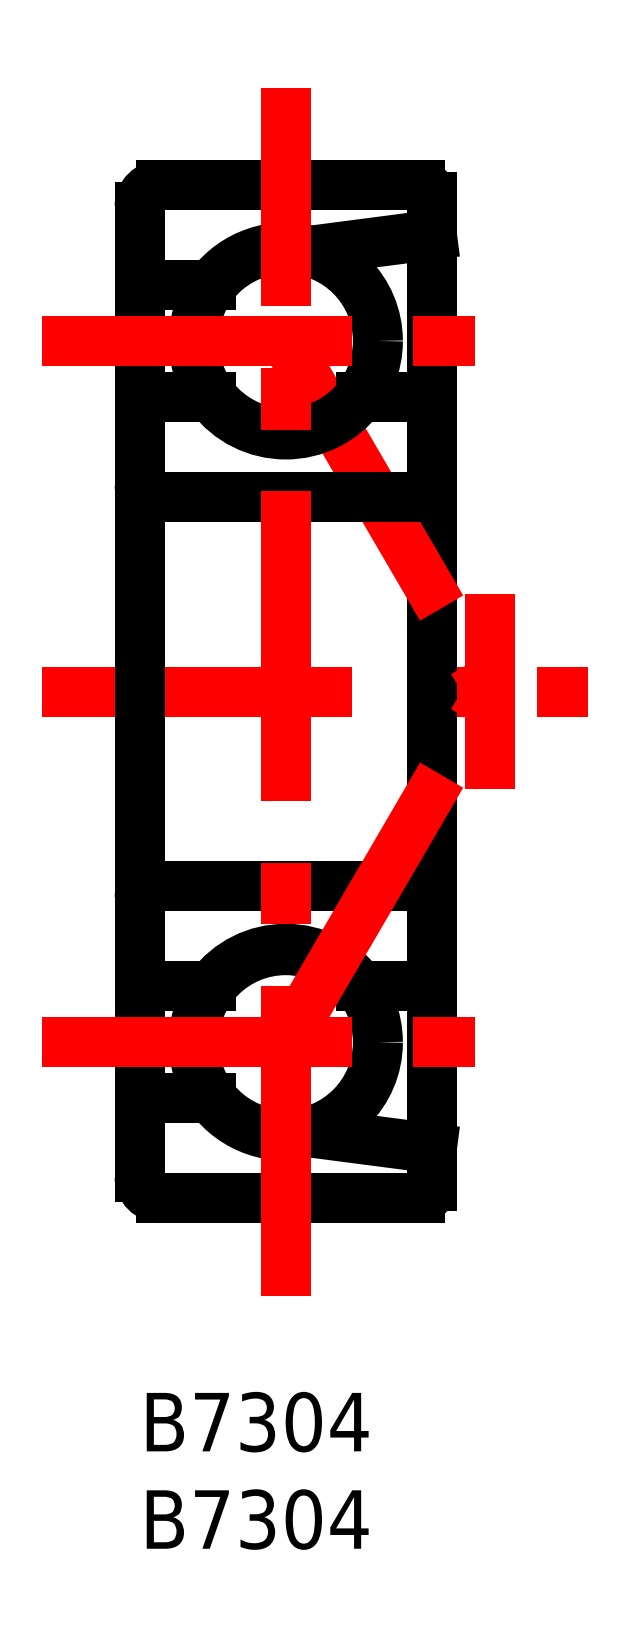
<metadata>
{"format":"dxf","ext":"dxf","renderer":"ezdxf+matplotlib","layout":"modelspace","background":"white","min_lineweight":24,"dpi":150}
</metadata>
<code>
0
SECTION
2
ENTITIES
0
TEXT
8
MSM_PART_NUMBER
10
0
20
-8
30
0
40
3
1
B7304
0
TEXT
8
MSM_PART_NUMBER
10
0
20
-3
30
0
40
3
1
B7304
0
LINE
8
MSM_CONTINUOUS
10
2.2e-15
20
15.12
30
0
11
3.66
21
15.12
31
0
0
LINE
8
MSM_CONTINUOUS
10
3.66
20
56.88
30
0
11
2.2e-15
21
56.88
31
0
0
ARC
8
MSM_CONTINUOUS
10
7.5
20
18
30
0
40
4.8
50
216.9
51
285.3
0
ARC
8
MSM_CONTINUOUS
10
7.5
20
54
30
0
40
4.8
50
74.71
51
143.1
0
LINE
8
MSM_CONTINUOUS
10
8.766
20
13.37
30
0
11
15
21
12.56
31
0
0
LINE
8
MSM_CONTINUOUS
10
15
20
59.44
30
0
11
8.766
21
58.63
31
0
0
LINE
8
MSM_CENTER
10
-5
20
36
30
0
11
23
21
36
31
0
0
LINE
8
MSM_CONTINUOUS
10
2.2e-15
20
60.9
30
0
11
2.2e-15
21
11.1
31
0
0
ARC
8
MSM_CONTINUOUS
10
1.1
20
11.1
30
0
40
1.1
50
180
51
270
0
ARC
8
MSM_CONTINUOUS
10
1.1
20
60.9
30
0
40
1.1
50
90
51
180
0
LINE
8
MSM_CONTINUOUS
10
15
20
61.4
30
0
11
15
21
10.6
31
0
0
ARC
8
MSM_CONTINUOUS
10
14.4
20
10.6
30
0
40
0.6
50
270
51
6.785e-13
0
ARC
8
MSM_CONTINUOUS
10
14.4
20
61.4
30
0
40
0.6
50
360
51
90
0
LINE
8
MSM_CONTINUOUS
10
1.1
20
10
30
0
11
14.4
21
10
31
0
0
LINE
8
MSM_CONTINUOUS
10
14.4
20
62
30
0
11
1.1
21
62
31
0
0
LINE
8
MSM_CENTER
10
7.5
20
54
30
0
11
18
21
36
31
0
0
CIRCLE
8
MSM_CONTINUOUS
10
7.5
20
18
30
0
40
4.728
0
CIRCLE
8
MSM_CONTINUOUS
10
7.5
20
54
30
0
40
4.728
0
LINE
8
MSM_CONTINUOUS
10
0.6
20
26
30
0
11
13.9
21
26
31
0
0
LINE
8
MSM_CONTINUOUS
10
13.9
20
46
30
0
11
0.6
21
46
31
0
0
ARC
8
MSM_CONTINUOUS
10
0.6
20
25.4
30
0
40
0.6
50
90
51
180
0
ARC
8
MSM_CONTINUOUS
10
0.6
20
46.6
30
0
40
0.6
50
180
51
270
0
ARC
8
MSM_CONTINUOUS
10
13.9
20
24.9
30
0
40
1.1
50
3.701e-13
51
90
0
ARC
8
MSM_CONTINUOUS
10
13.9
20
47.1
30
0
40
1.1
50
270
51
360
0
LINE
8
MSM_CONTINUOUS
10
11.34
20
20.88
30
0
11
15
21
20.88
31
0
0
LINE
8
MSM_CONTINUOUS
10
15
20
51.12
30
0
11
11.34
21
51.12
31
0
0
LINE
8
MSM_CONTINUOUS
10
2.2e-15
20
20.88
30
0
11
3.66
21
20.88
31
0
0
LINE
8
MSM_CONTINUOUS
10
3.66
20
51.12
30
0
11
2.2e-15
21
51.12
31
0
0
ARC
8
MSM_CONTINUOUS
10
7.5
20
18
30
0
40
4.8
50
36.87
51
143.1
0
ARC
8
MSM_CONTINUOUS
10
7.5
20
54
30
0
40
4.8
50
216.9
51
323.1
0
LINE
8
MSM_CENTER
10
-5
20
54
30
0
11
20
21
54
31
0
0
LINE
8
MSM_CENTER
10
7.5
20
5
30
0
11
7.5
21
67
31
0
0
LINE
8
MSM_CENTER
10
7.5
20
18
30
0
11
18
21
36
31
0
0
LINE
8
MSM_CENTER
10
18
20
41
30
0
11
18
21
31
31
0
0
LINE
8
MSM_CENTER
10
-5
20
18
30
0
11
20
21
18
31
0
0
VIEWPORT
8
0
10
5.25
20
3.5
30
0
40
11.55
41
8.925
68
     1
69
     1
0
VIEWPORT
8
0
10
5.25
20
3.5
30
0
40
8.4
41
5.6
68
     2
69
     2
0
ENDSEC
0
EOF

</code>
